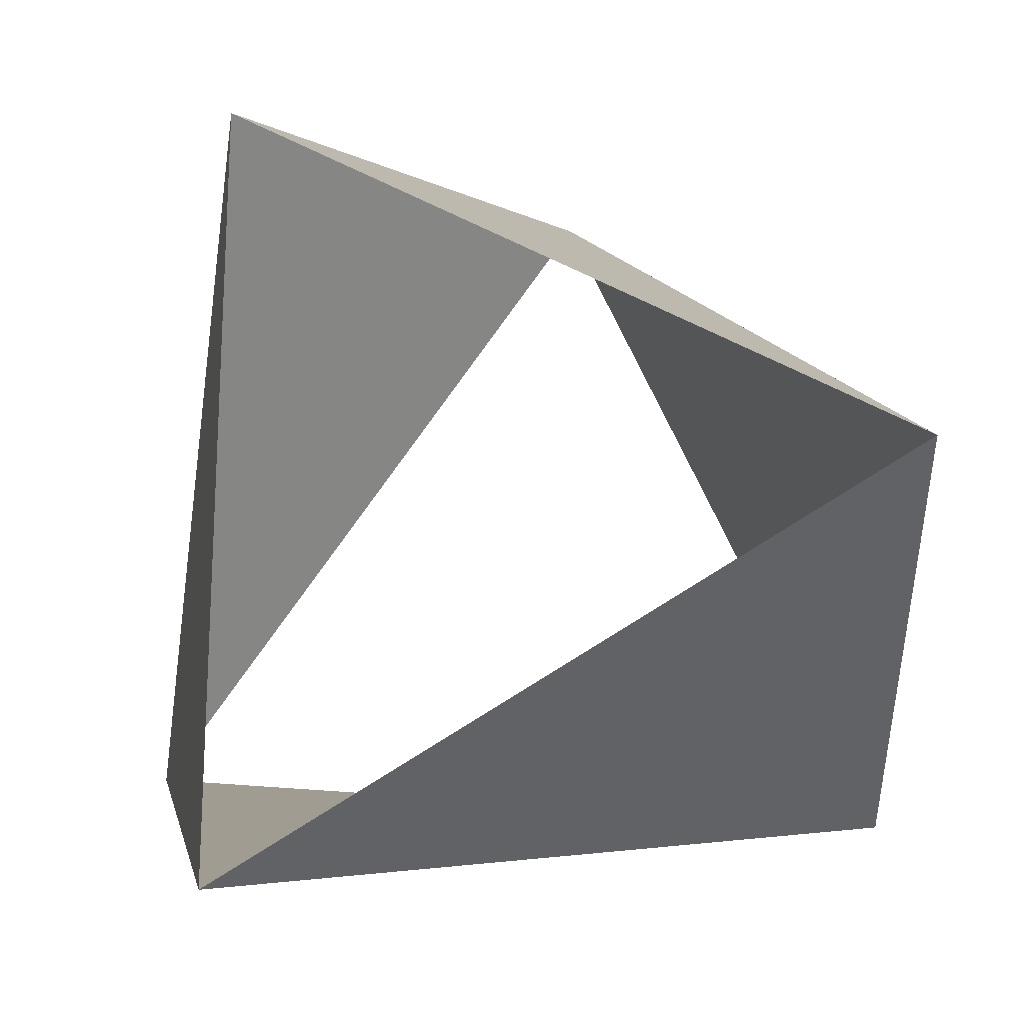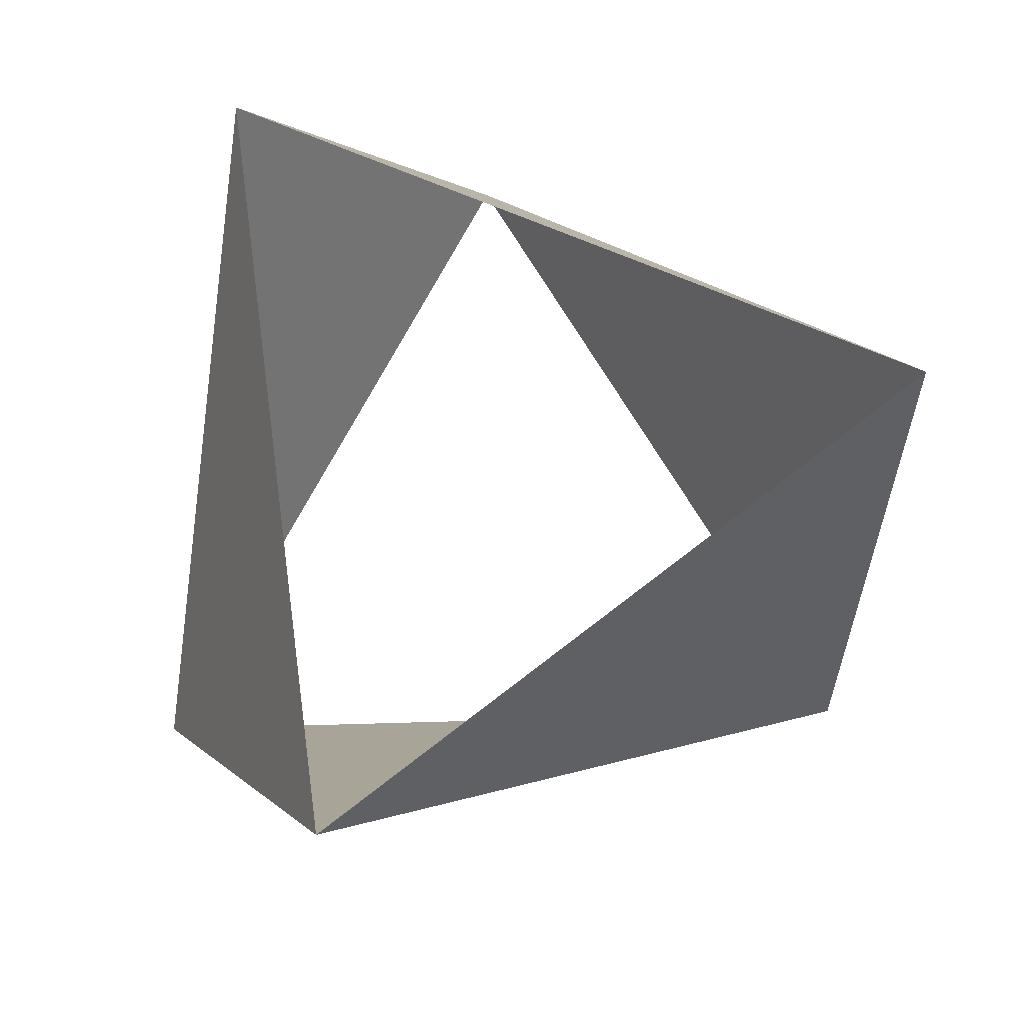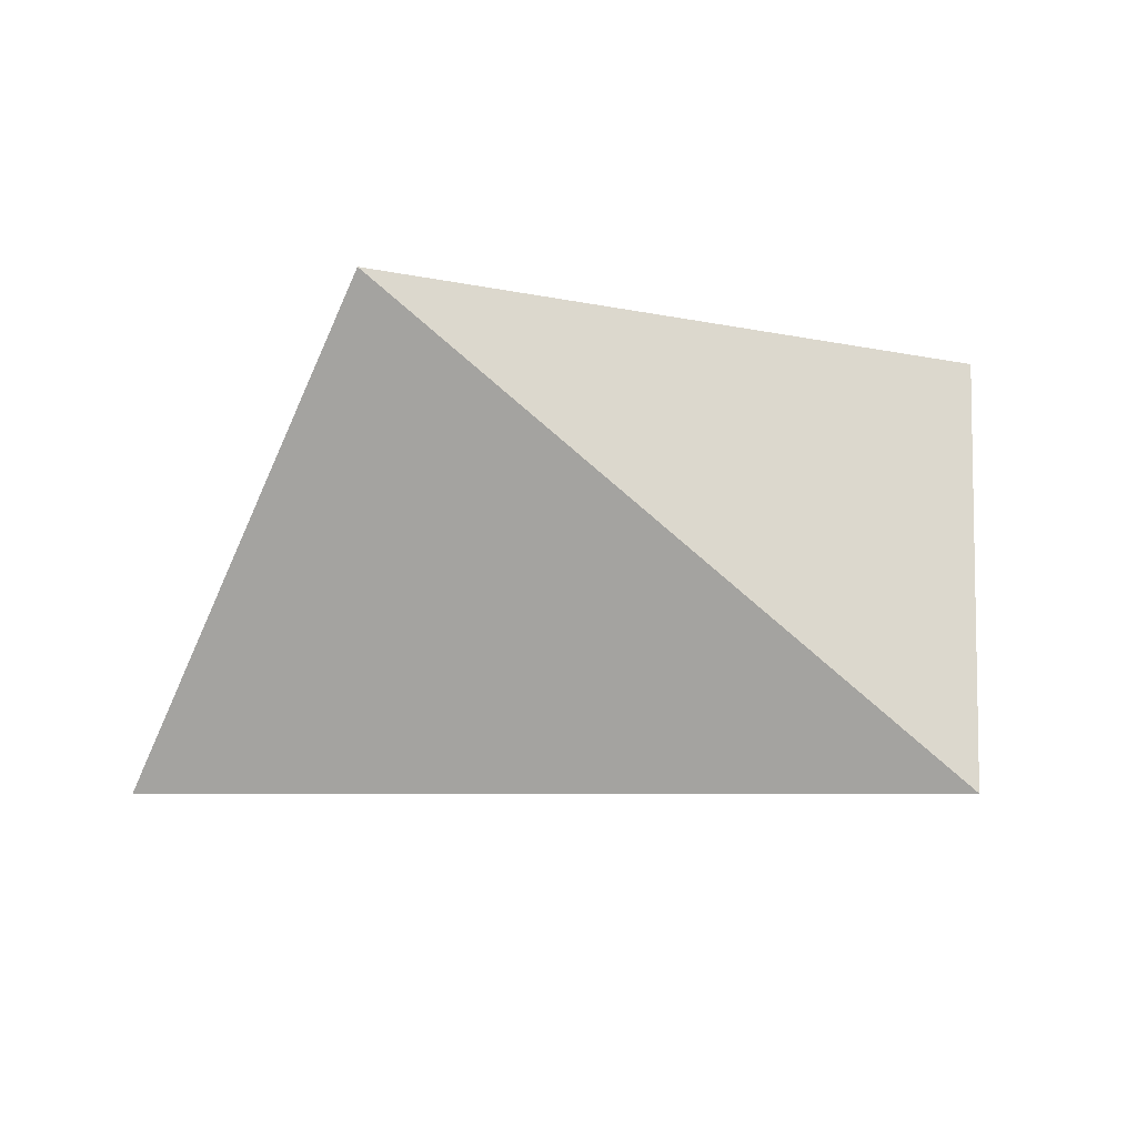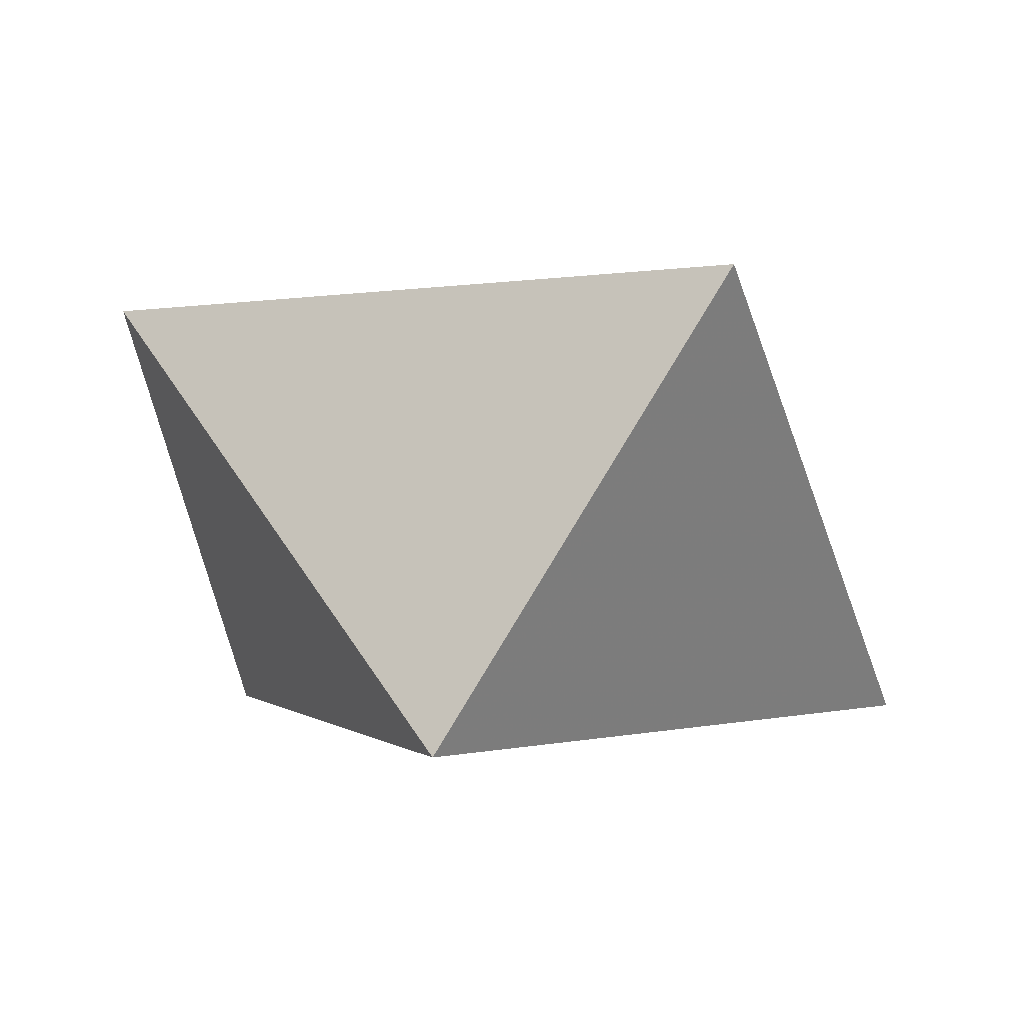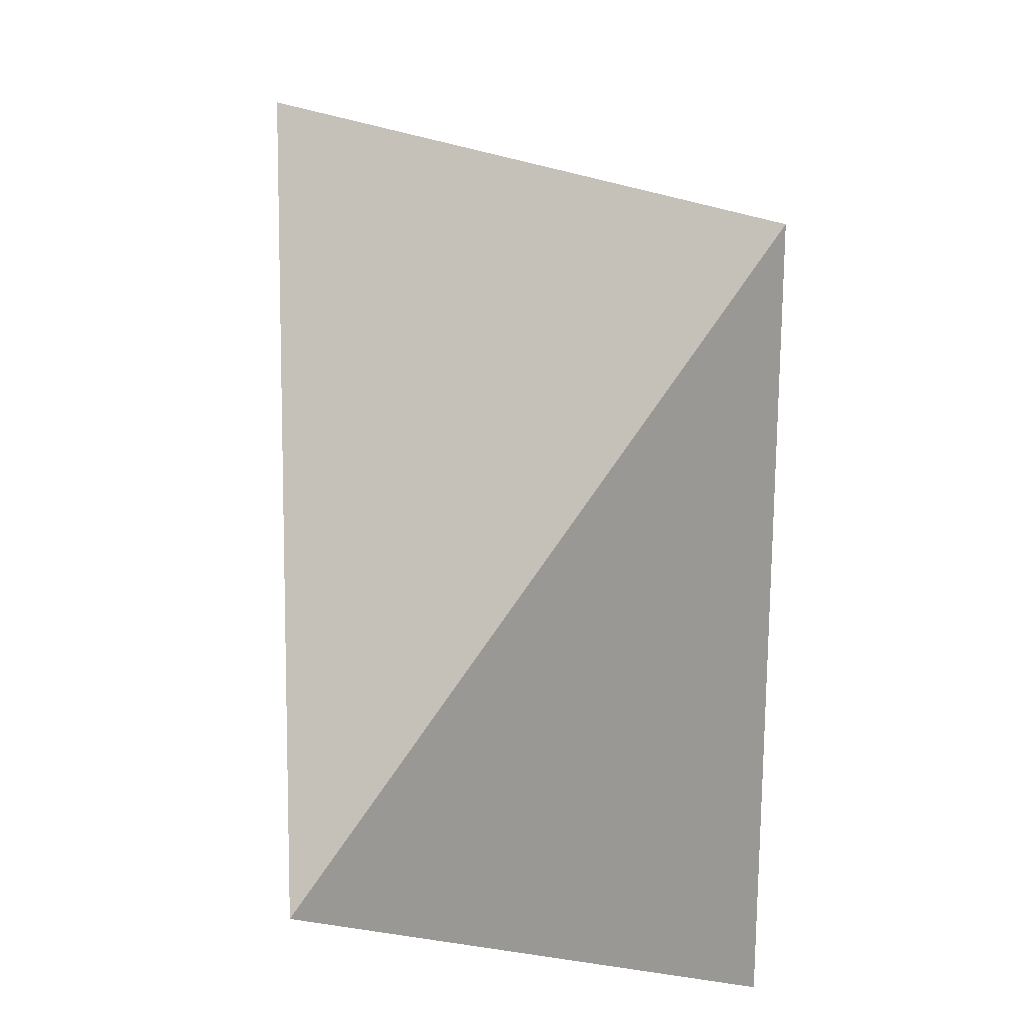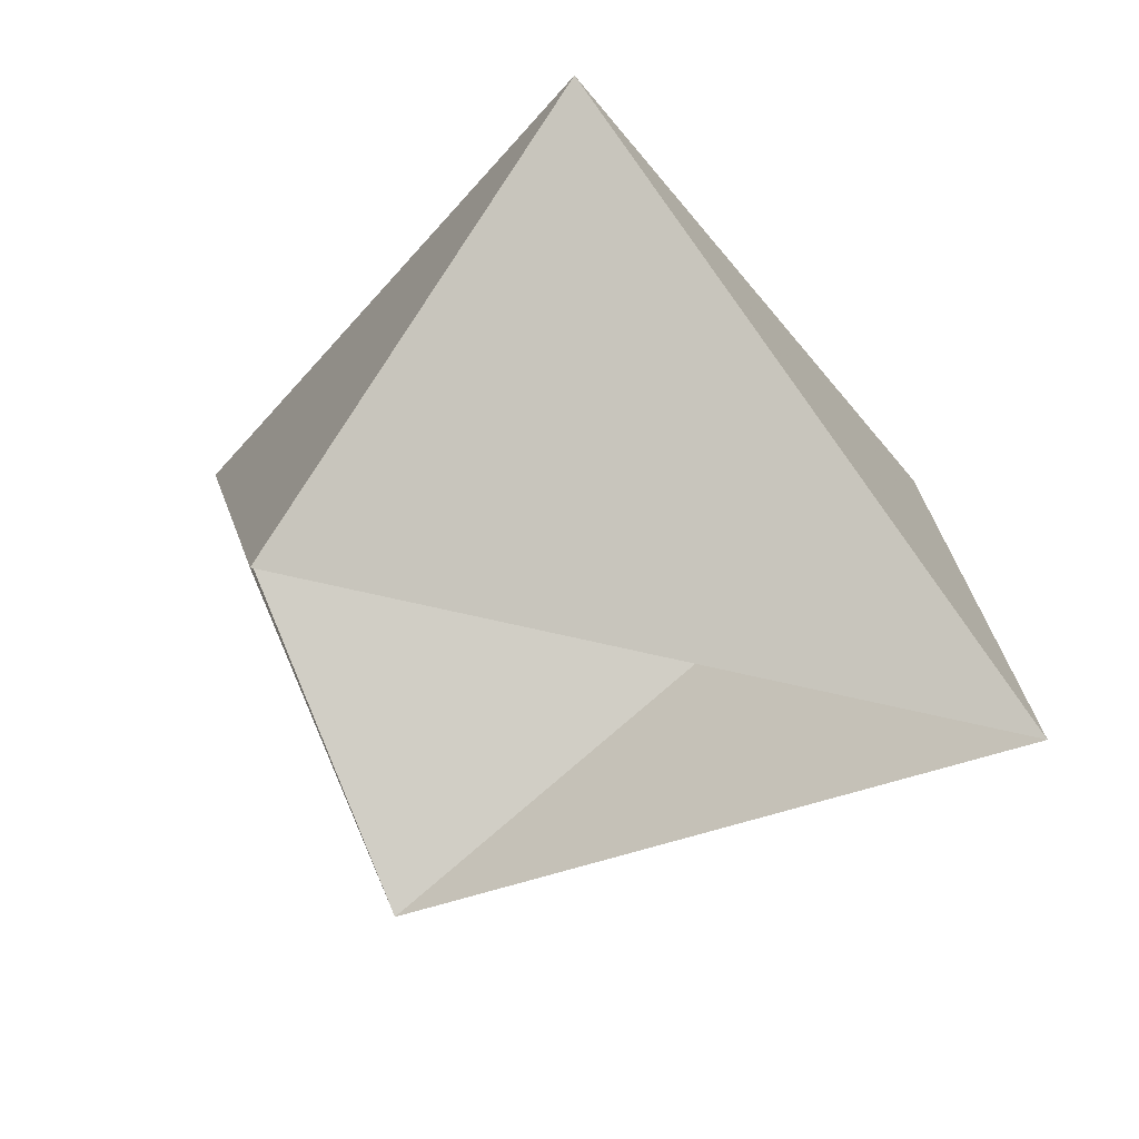
<metadata>
{"format":"obj","ext":"obj","renderer":"f3d","projection":"perspective","resolution":1024,"background":"white","views":[{"elev":-18.9,"azim":10.3,"up":"+Y"},{"elev":74.8,"azim":112.4,"up":"+Z"},{"elev":-5.0,"azim":110.9,"up":"+Z"},{"elev":-0.4,"azim":-55.2,"up":"+Z"},{"elev":21.3,"azim":-93.8,"up":"+Y"},{"elev":-29.4,"azim":-30.8,"up":"+Z"}]}
</metadata>
<code>
v 0.1045 0.9945 49
v -0.9135 -0.4067 49
v 0.809 -0.5878 49
v -0.5 0.866 50
v -0.5 -0.866 50
v 1 -1.225e-15 50
f 6 3 5
f 3 5 2
f 5 2 4
f 2 4 1
f 4 1 6
f 1 6 3

</code>
